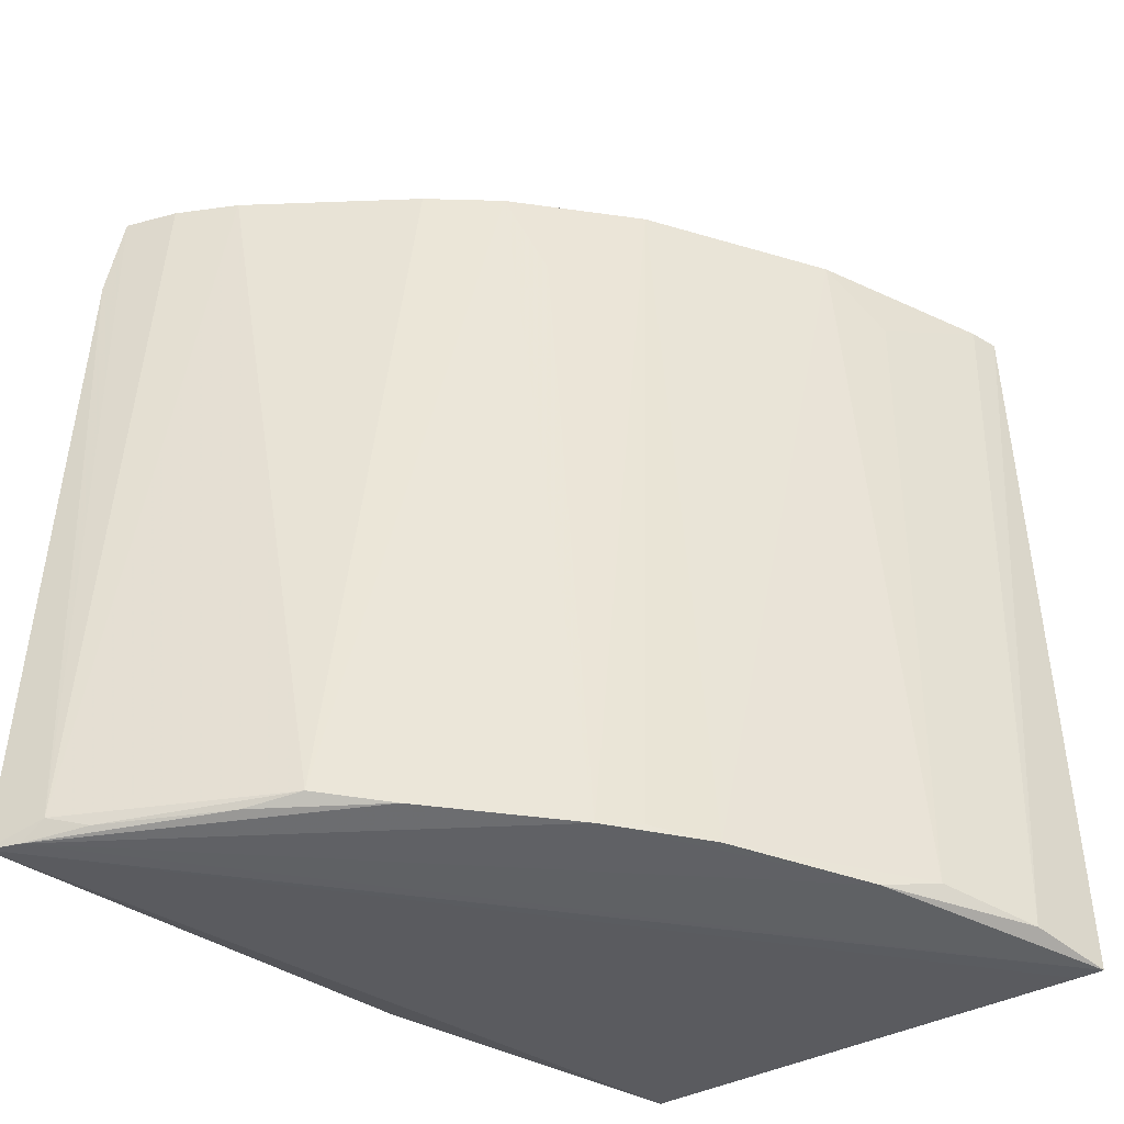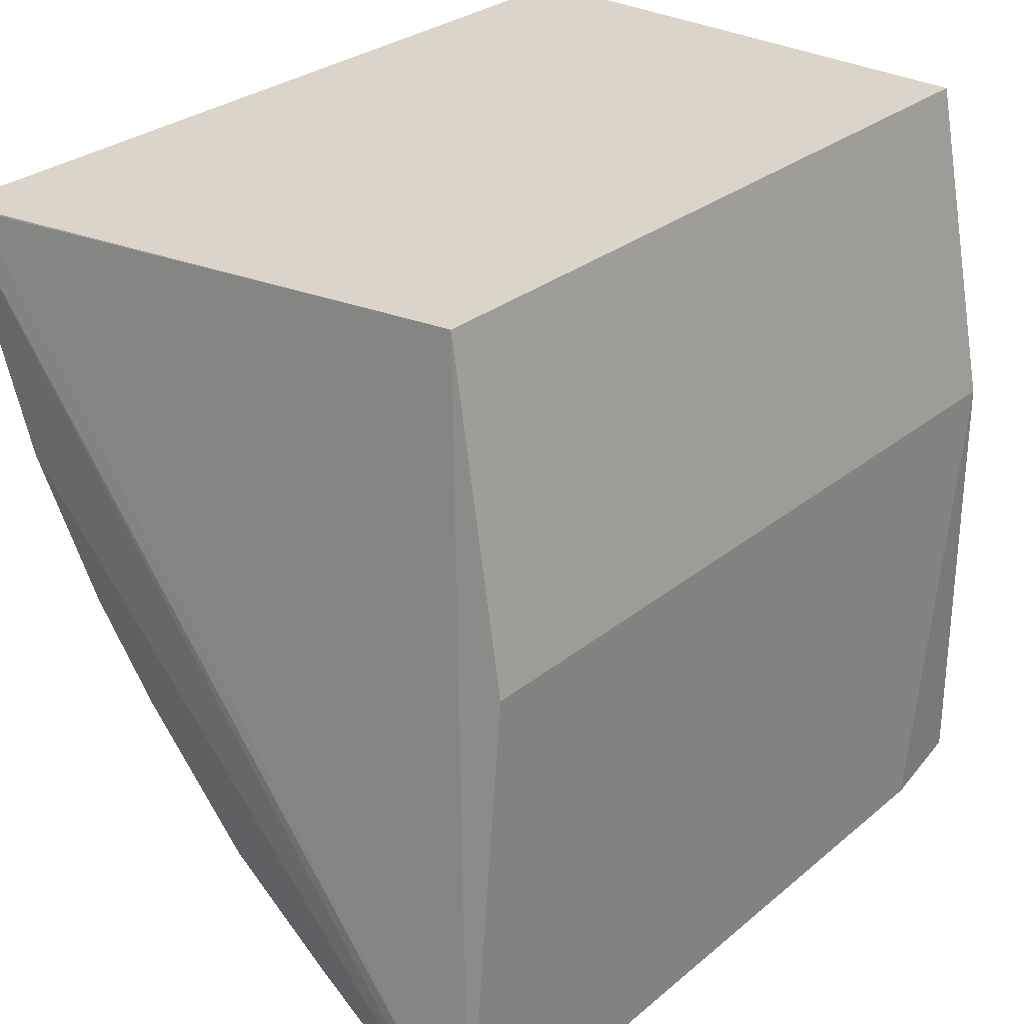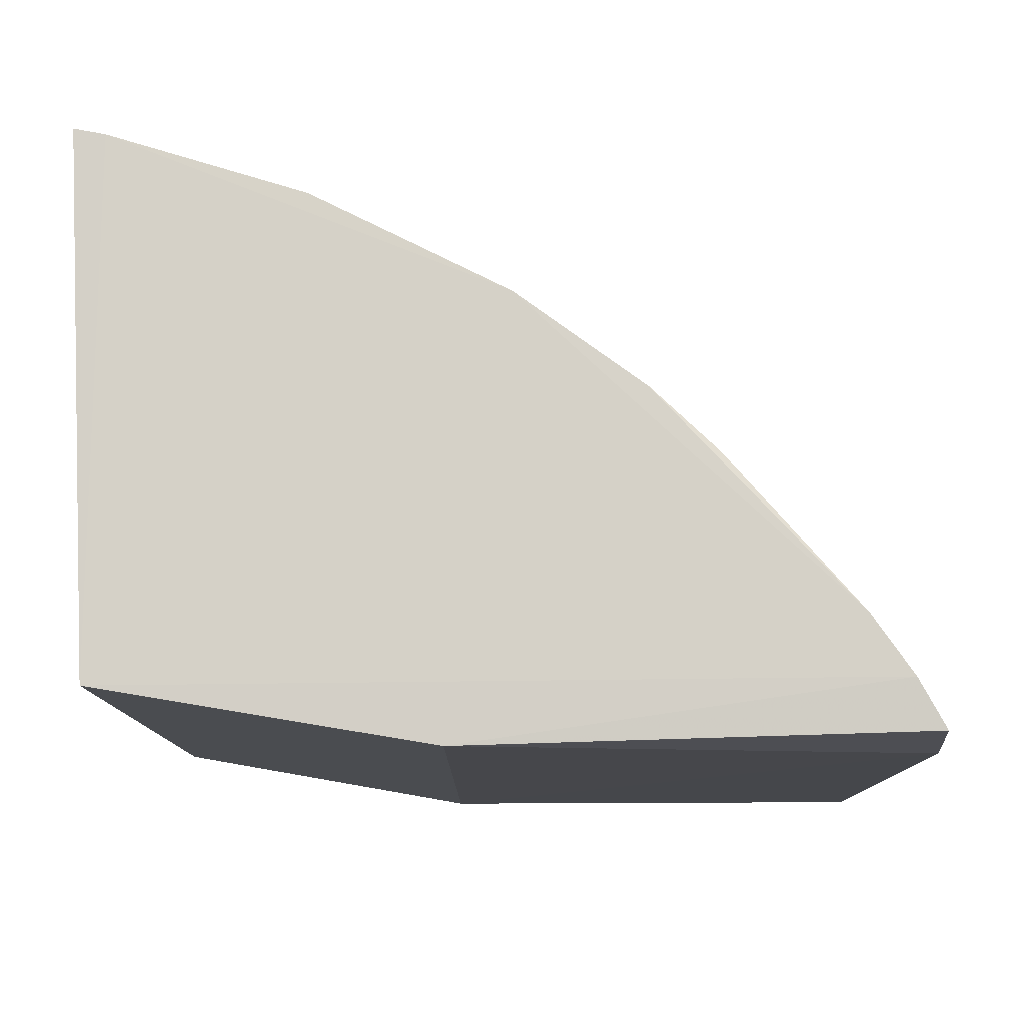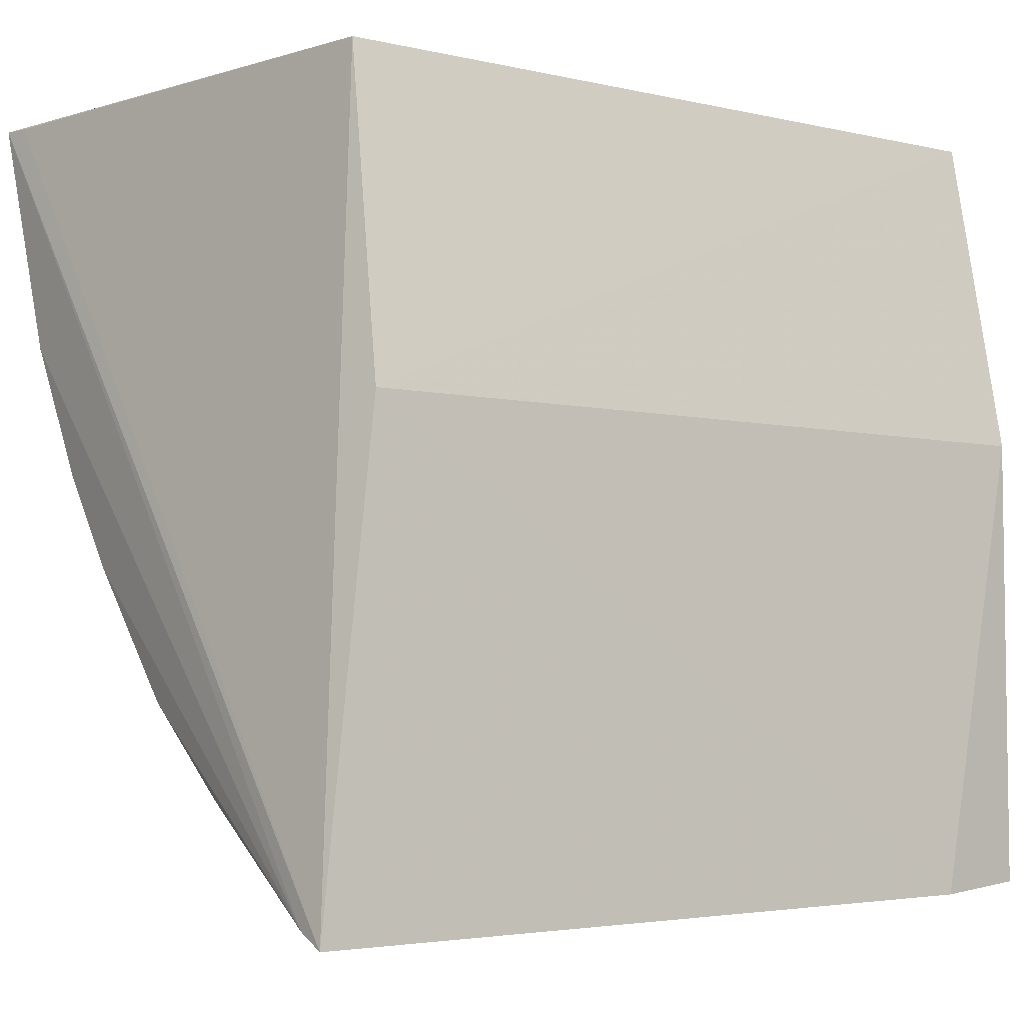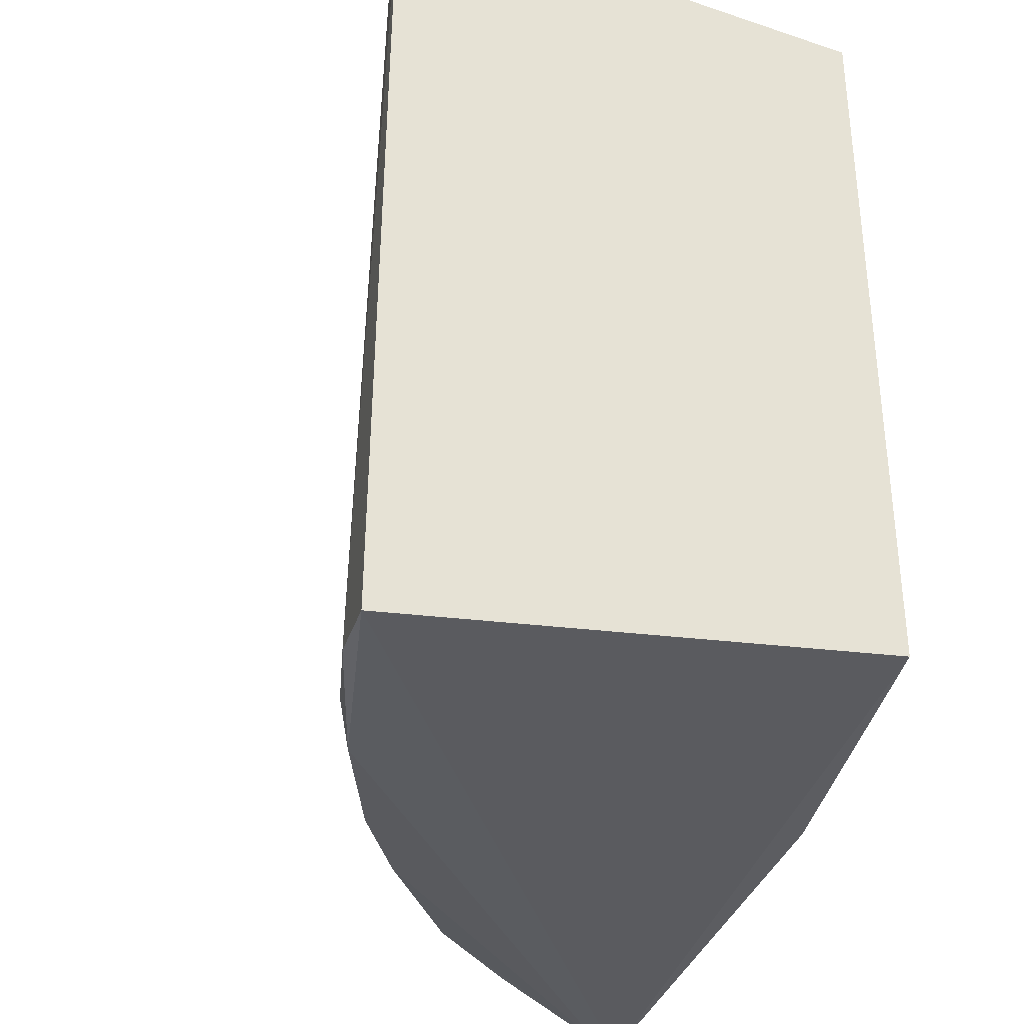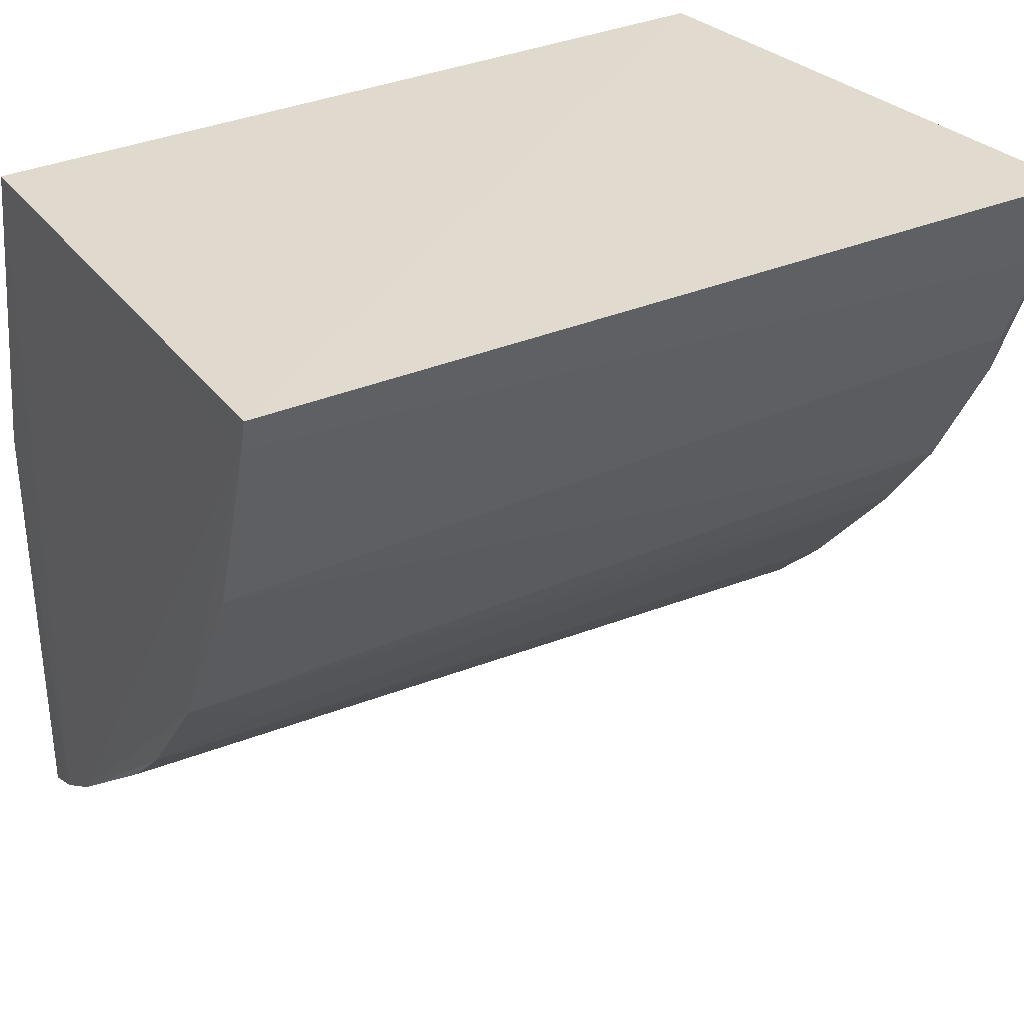
<metadata>
{"format":"obj","ext":"obj","renderer":"f3d","projection":"perspective","resolution":1024,"background":"white","views":[{"elev":-43.4,"azim":42.6,"up":"+Z"},{"elev":28.8,"azim":-140.2,"up":"+Y"},{"elev":79.3,"azim":-91.9,"up":"+Z"},{"elev":-4.4,"azim":-127.0,"up":"+Y"},{"elev":-34.4,"azim":156.8,"up":"+Z"},{"elev":33.6,"azim":58.9,"up":"+Y"}]}
</metadata>
<code>
v 0.0315 -0.02077 0.03596
v 0.03171 -0.02102 0.000327
v 0.009639 -0.02103 0.003677
v 0.009638 -0.02102 0.03587
v 0.03121 -0.02203 0.03598
v 0.03118 -0.02448 0.0007726
v 0.03051 -0.02109 0.0004898
v 0.006443 -0.05425 0.0004413
v 0.006865 -0.0345 0.002932
v 0.00638 -0.05373 0.03165
v 0.02865 -0.03085 0.0005035
v 0.006932 -0.03455 0.03587
v 0.008925 -0.05232 0.03605
v 0.006882 -0.0534 0.03588
v 0.008649 -0.05346 0.00118
v 0.007647 -0.05365 0.0004358
v 0.02324 -0.04036 0.0007732
v 0.02857 -0.02988 0.03597
v 0.02435 -0.03771 0.03601
v 0.01136 -0.05071 0.03605
v 0.02588 -0.0365 0.0007056
v 0.01651 -0.04817 0.00129
v 0.01781 -0.04541 0.03592
v 0.02983 -0.02855 0.001251
v 0.0204 -0.04281 0.03598
v 0.02433 -0.03884 0.0009991
v 0.01887 -0.04573 0.0008926
v 0.009966 -0.05238 0.0007732
v 0.0296 -0.02716 0.03314
v 0.02171 -0.04133 0.03164
v 0.01443 -0.04933 0.0008831
f 1 2 3
f 4 5 1
f 4 1 3
f 6 1 5
f 6 2 1
f 7 8 3
f 7 3 2
f 7 2 8
f 9 4 3
f 9 3 8
f 10 9 8
f 11 2 6
f 12 13 4
f 12 14 13
f 12 10 14
f 12 4 9
f 12 9 10
f 15 13 14
f 15 10 8
f 15 14 10
f 16 11 17
f 16 8 2
f 16 2 11
f 16 15 8
f 18 5 19
f 20 19 5
f 20 13 15
f 20 5 4
f 20 4 13
f 21 17 11
f 21 18 19
f 22 20 15
f 22 23 20
f 24 11 6
f 24 21 11
f 24 18 21
f 25 20 23
f 25 19 20
f 25 23 22
f 26 21 19
f 26 19 17
f 26 17 21
f 27 16 17
f 27 25 22
f 27 17 25
f 28 22 15
f 28 15 16
f 29 24 6
f 29 6 5
f 29 5 18
f 29 18 24
f 30 25 17
f 30 17 19
f 30 19 25
f 31 27 22
f 31 16 27
f 31 28 16
f 31 22 28

</code>
